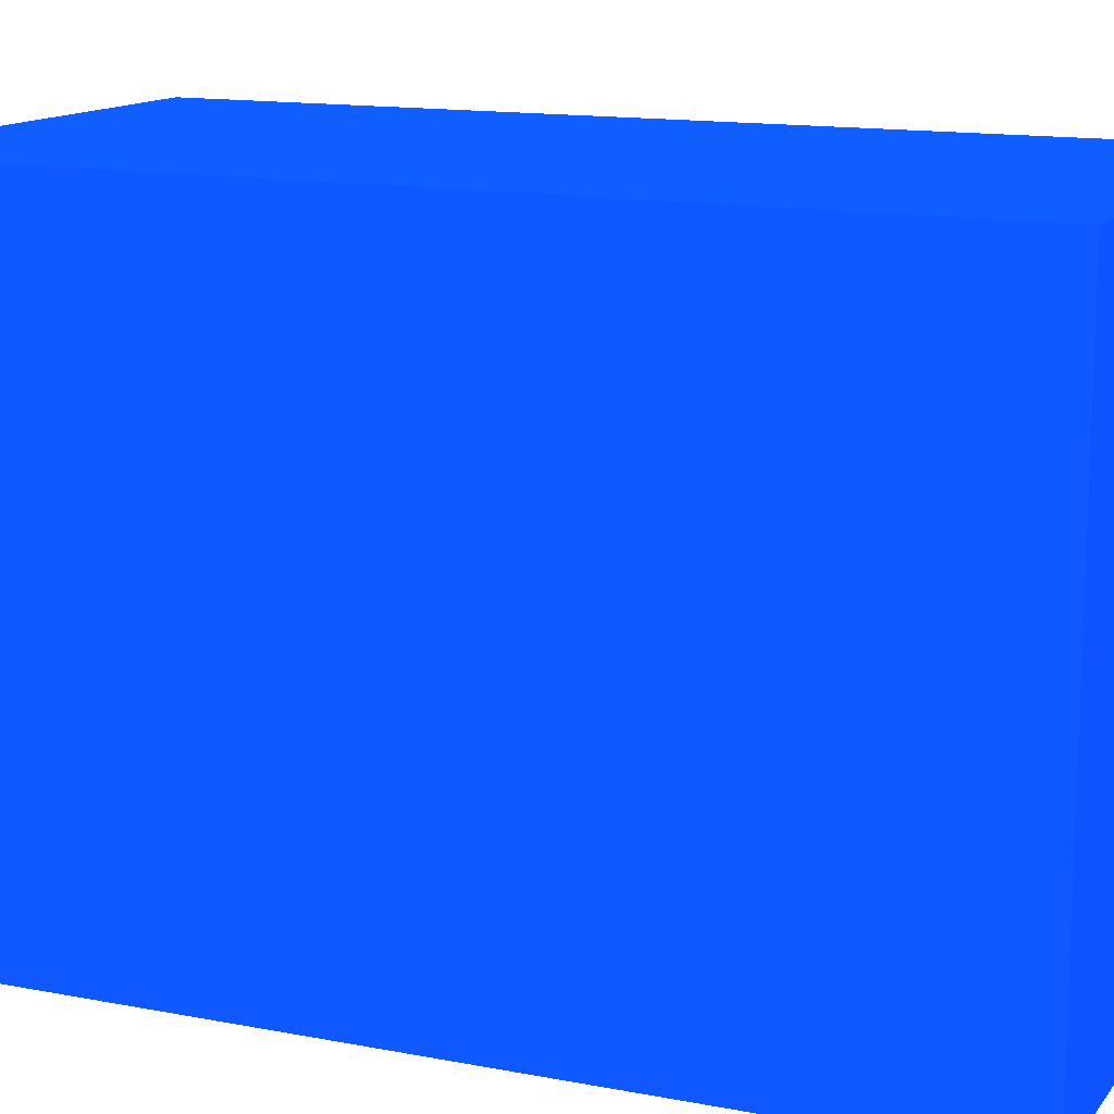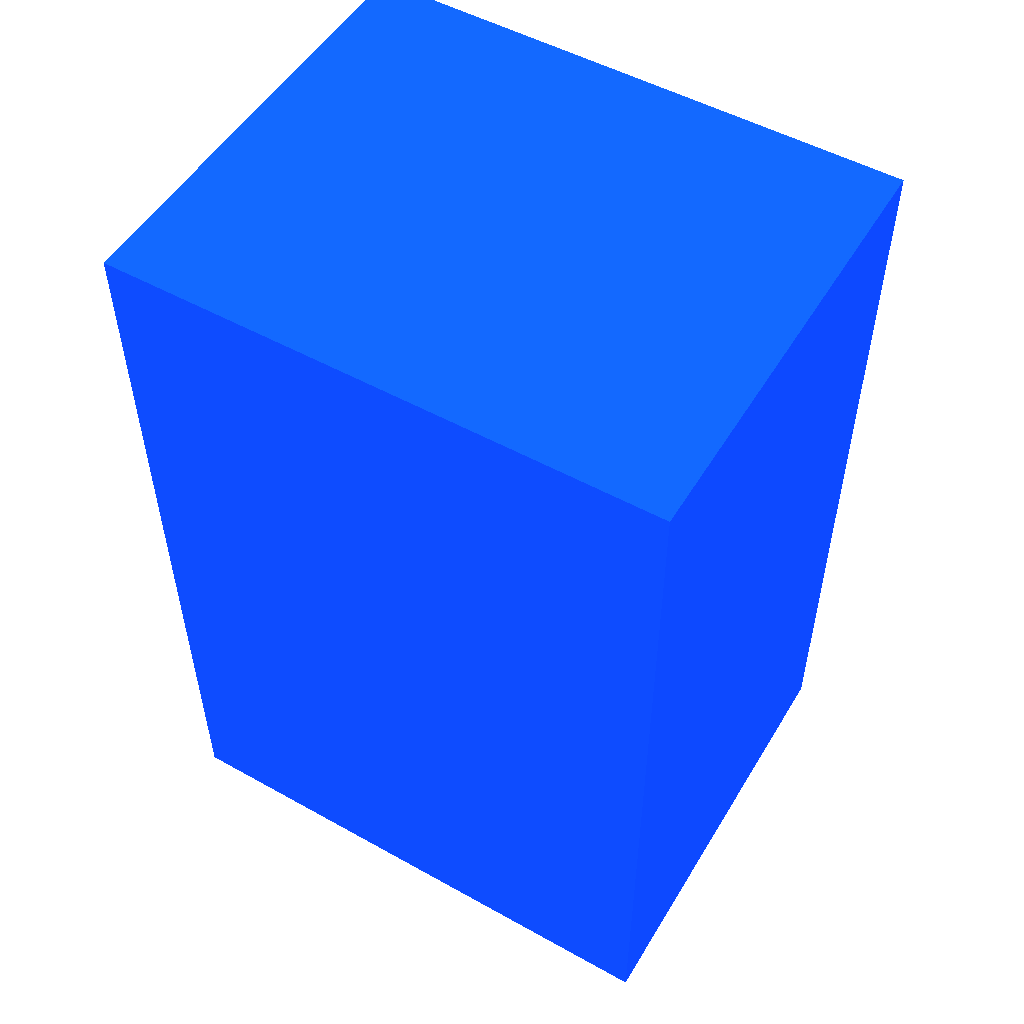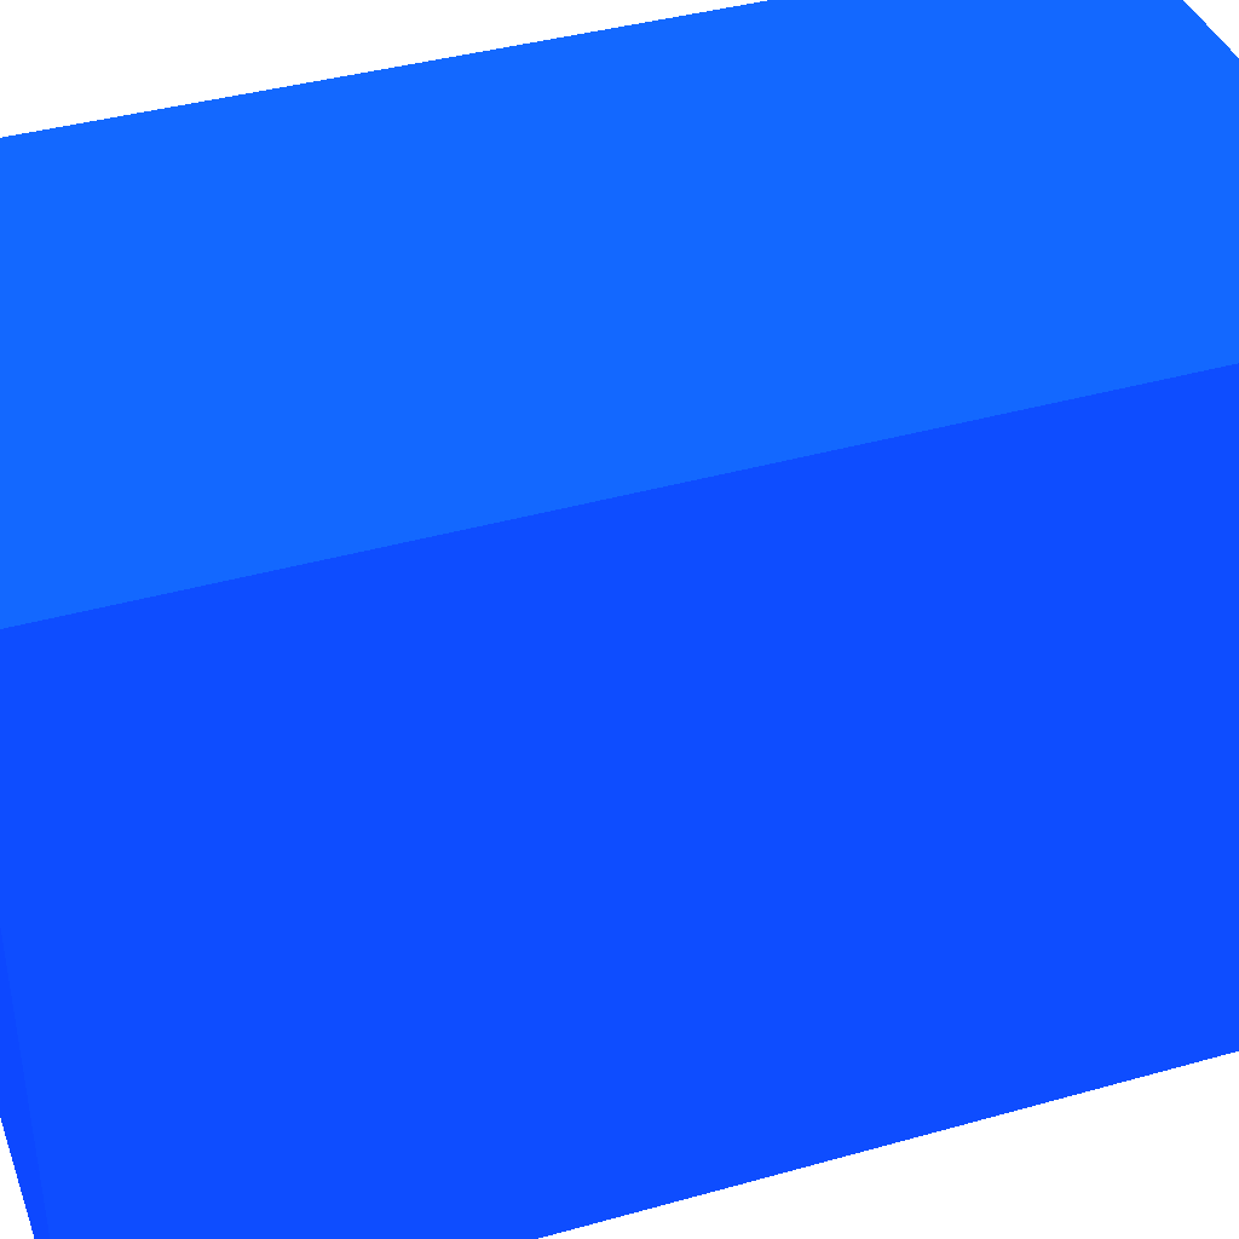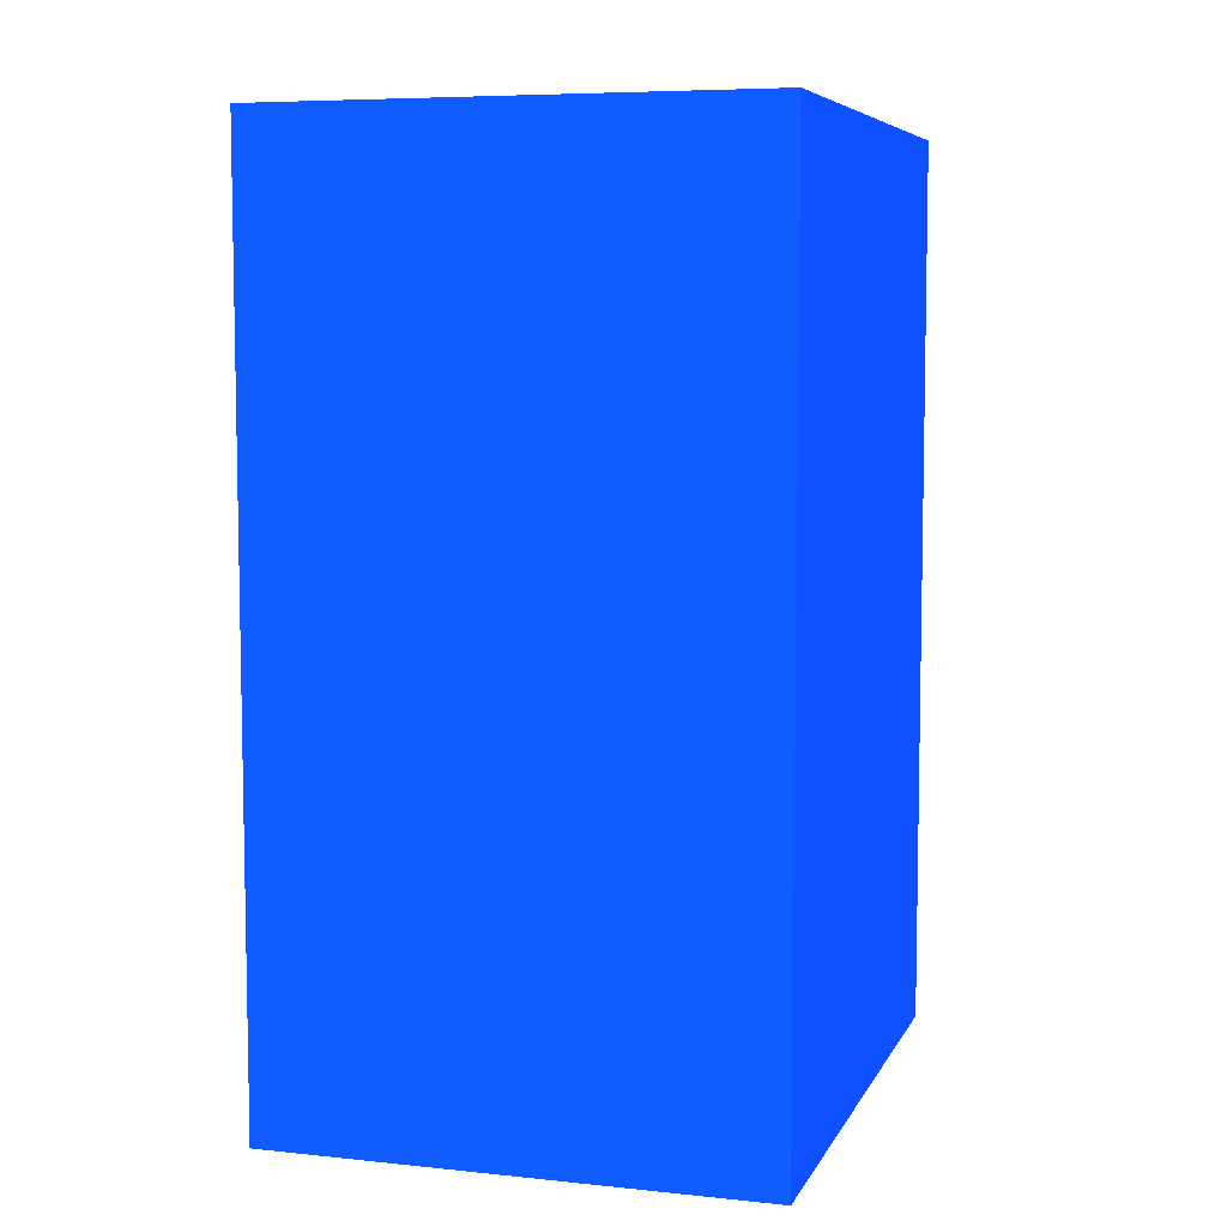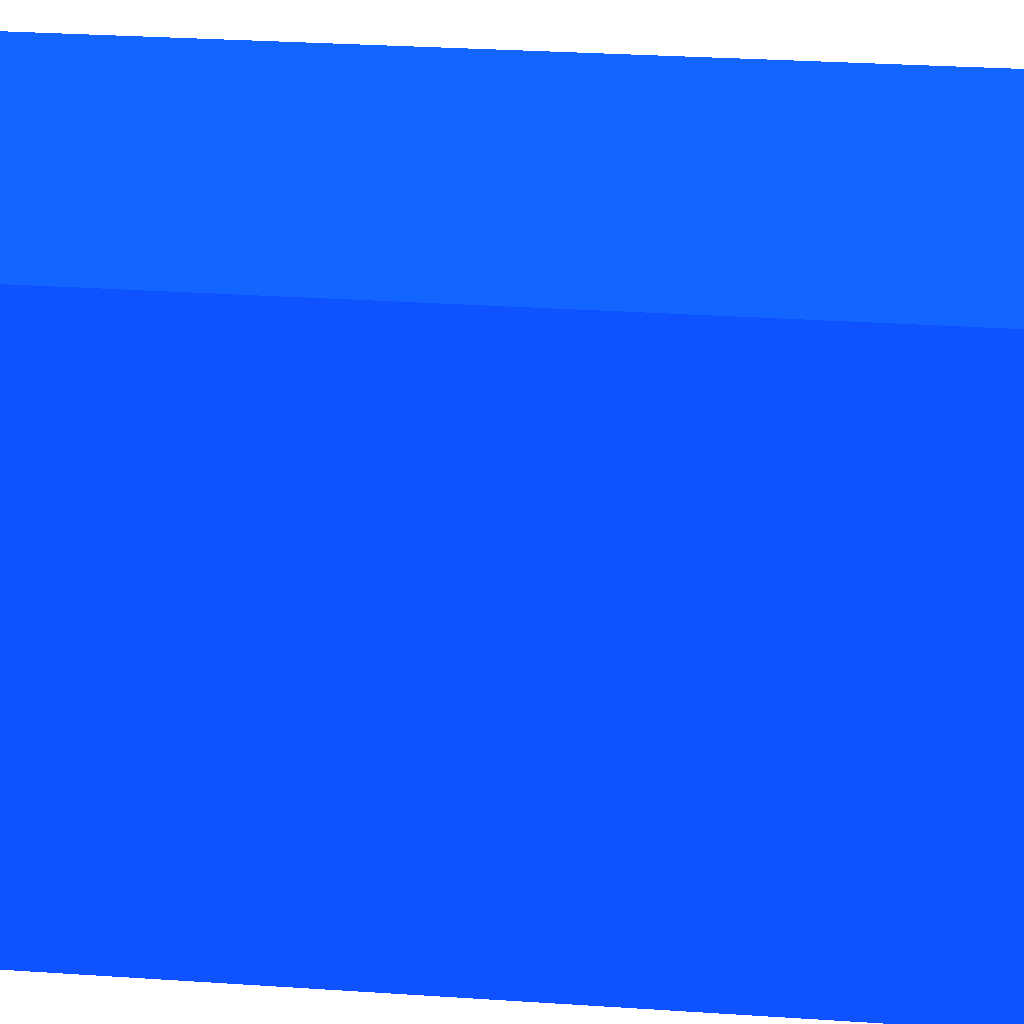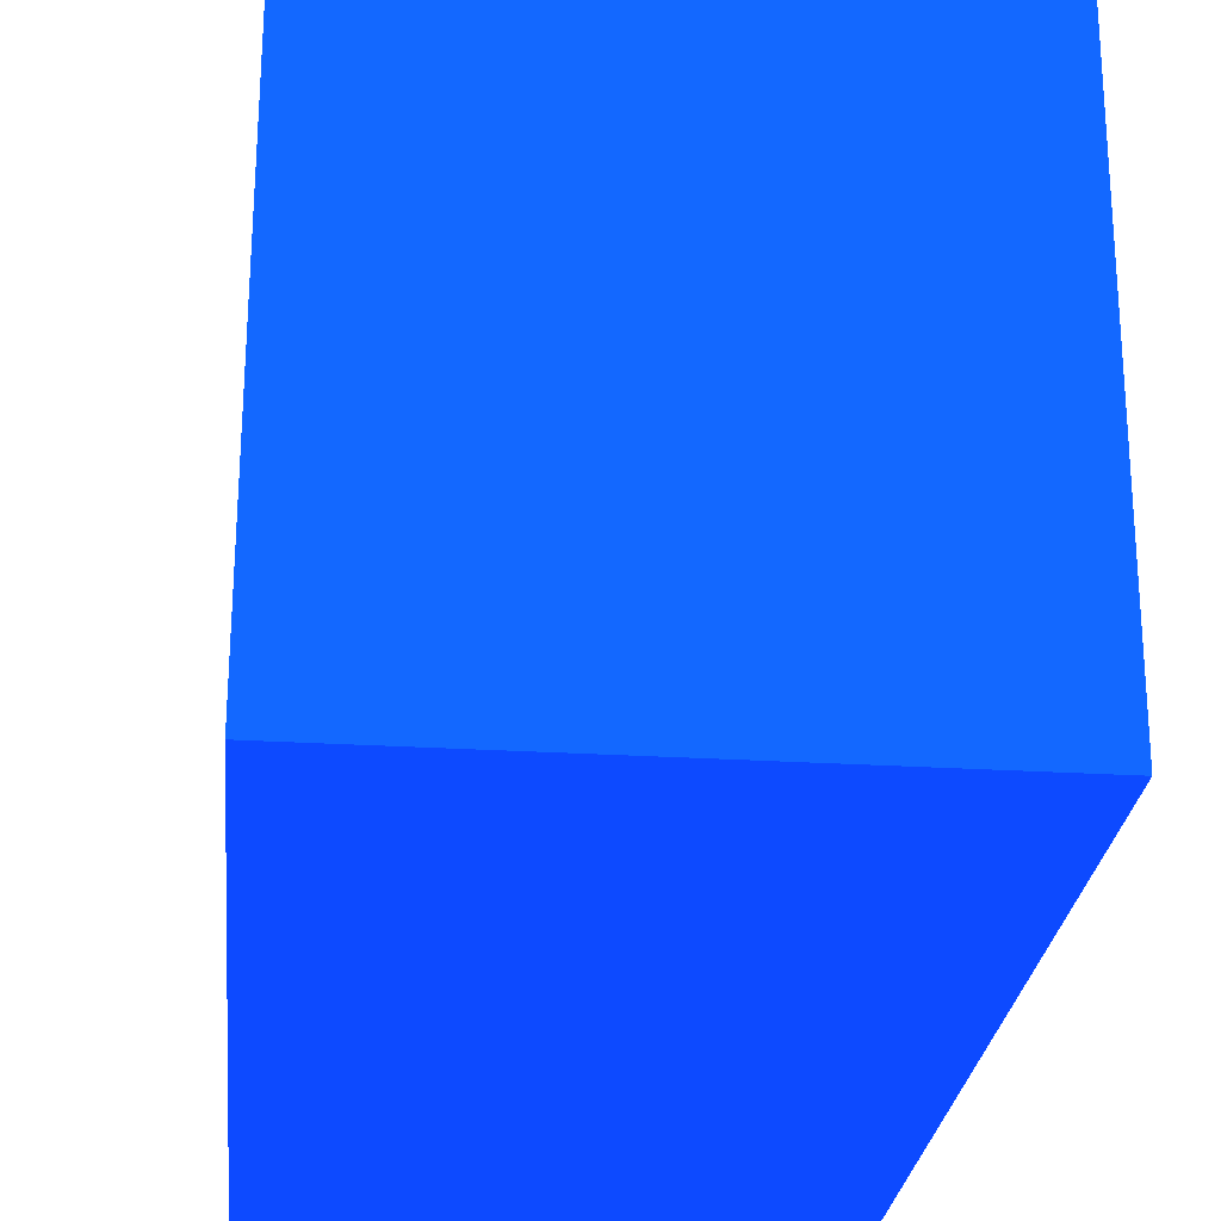
<metadata>
{"format":"obj","ext":"obj","renderer":"f3d","projection":"perspective","resolution":1024,"background":"white","views":[{"elev":13.5,"azim":-66.6,"up":"+Y"},{"elev":52.4,"azim":120.6,"up":"+Z"},{"elev":39.5,"azim":70.8,"up":"+Y"},{"elev":6.9,"azim":16.7,"up":"+Z"},{"elev":29.8,"azim":-84.6,"up":"+Y"},{"elev":-26.0,"azim":174.4,"up":"+Y"}]}
</metadata>
<code>
v -6.346 10 46.73 0.03922 0.2157 0.8902
v -6.346 0 46.73 0.03922 0.2157 0.8902
v -6.346 10.05 31.59 0.03922 0.2157 0.8902
v -14.42 10.05 31.59 0.03922 0.2157 0.8902
v -14.42 0 46.73 0.03922 0.2157 0.8902
v -14.42 0 31.73 0.03922 0.2157 0.8902
v -14.42 10 46.73 0.03922 0.2157 0.8902
v -6.346 0 31.73 0.03922 0.2157 0.8902
f 1 2 3
f 1 3 4
f 5 2 1
f 6 4 3
f 6 5 4
f 6 2 5
f 7 5 1
f 7 1 4
f 7 4 5
f 8 6 3
f 8 3 2
f 8 2 6

</code>
